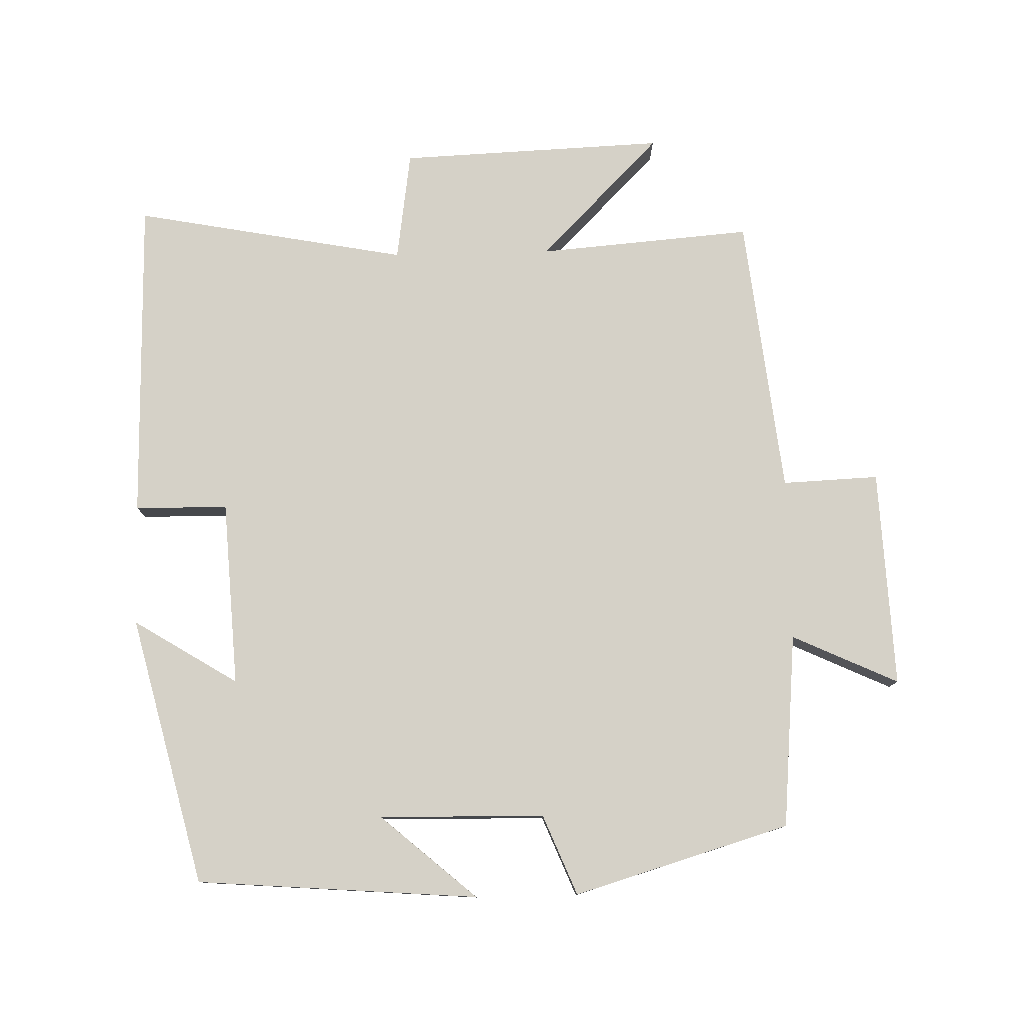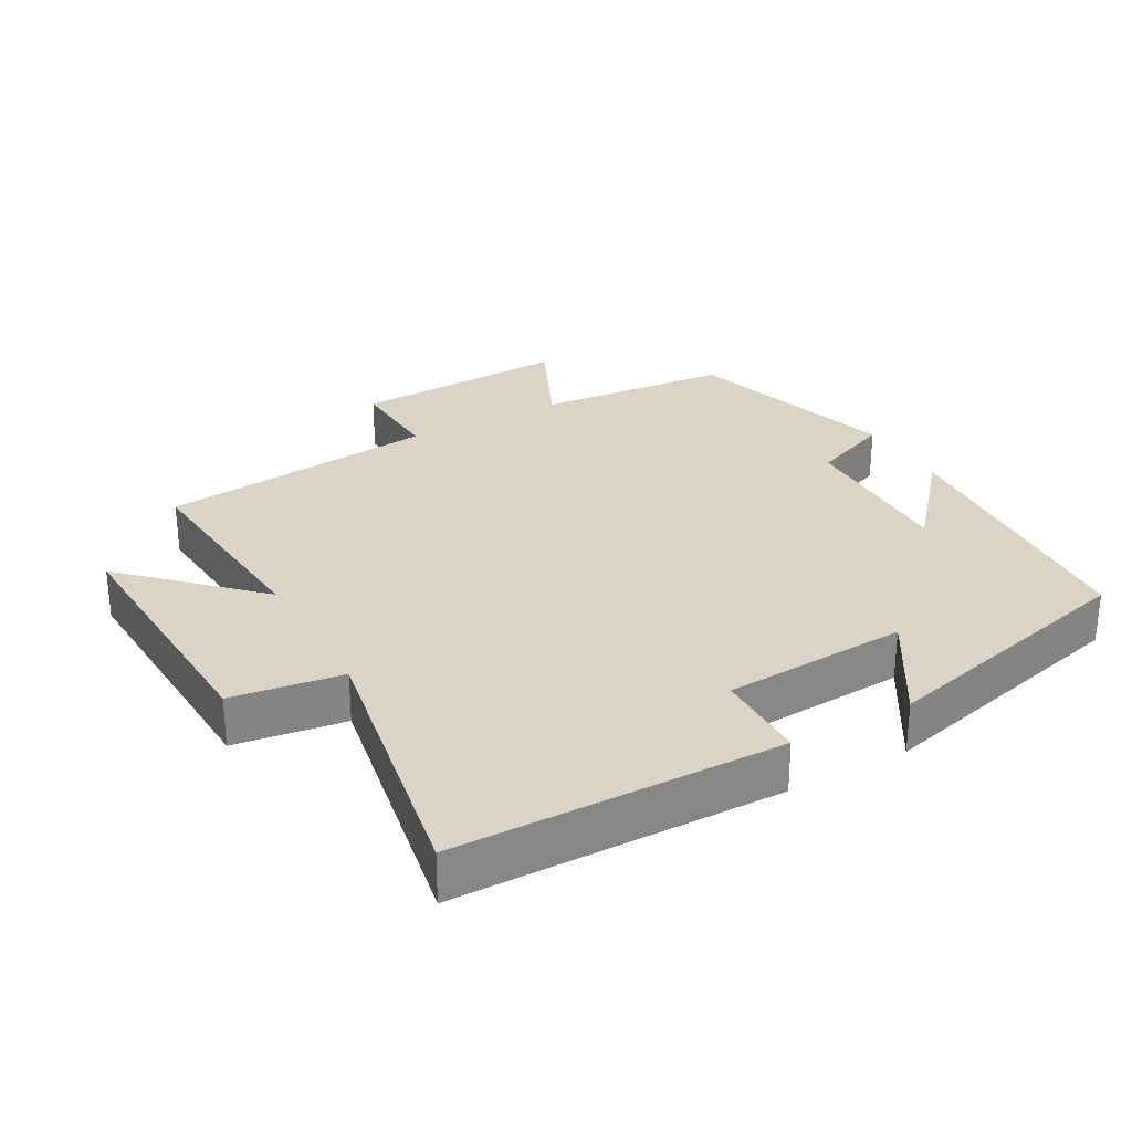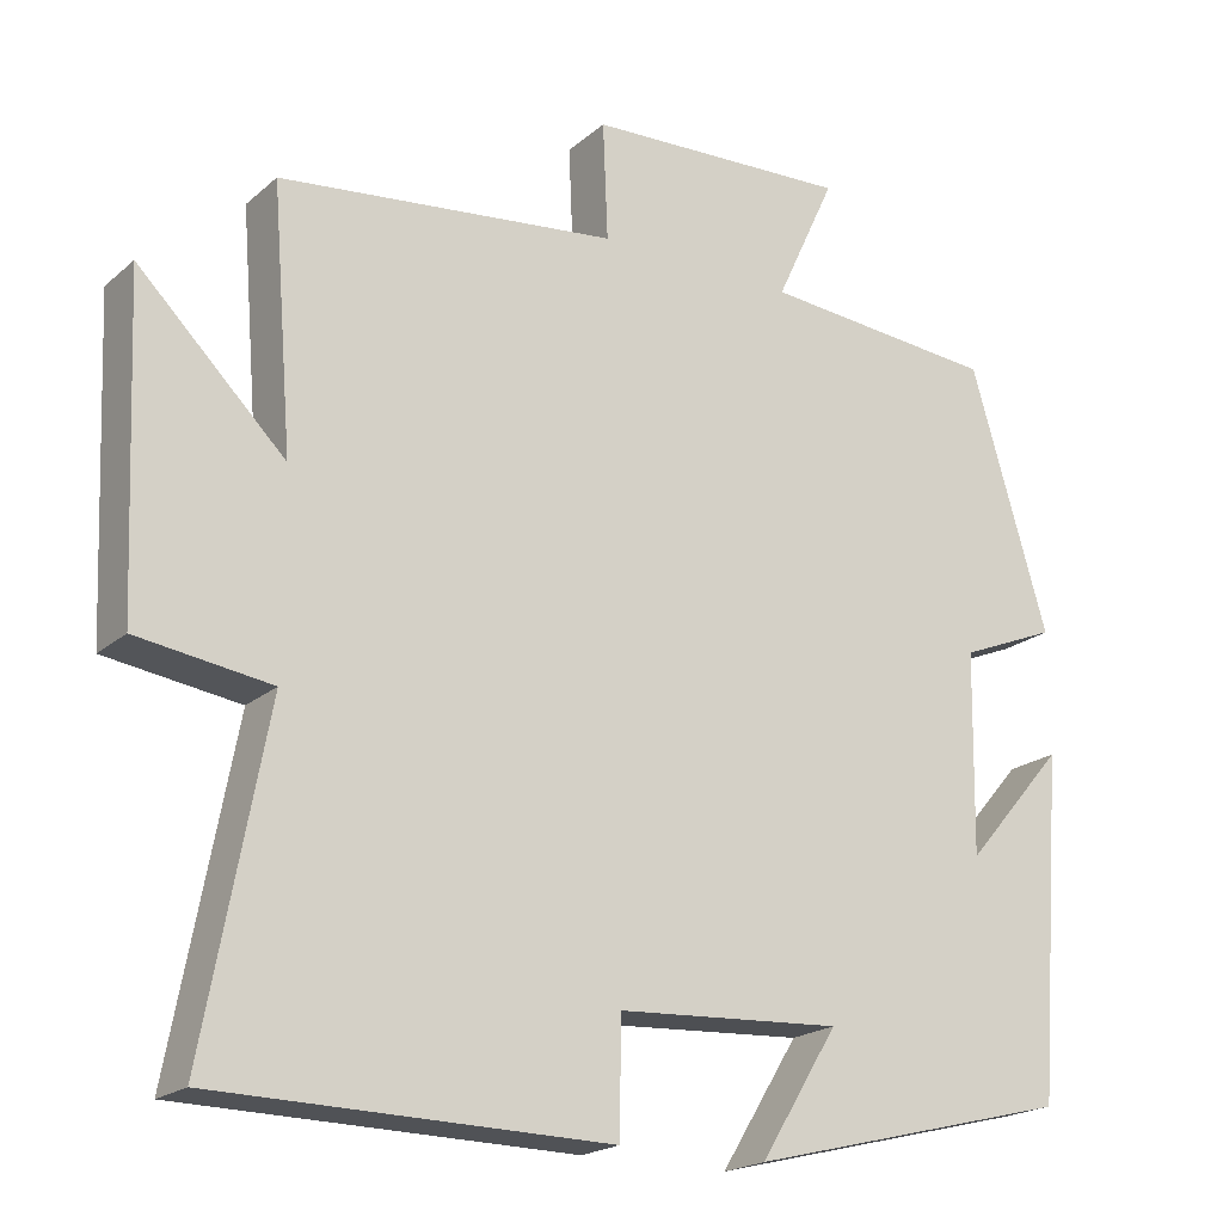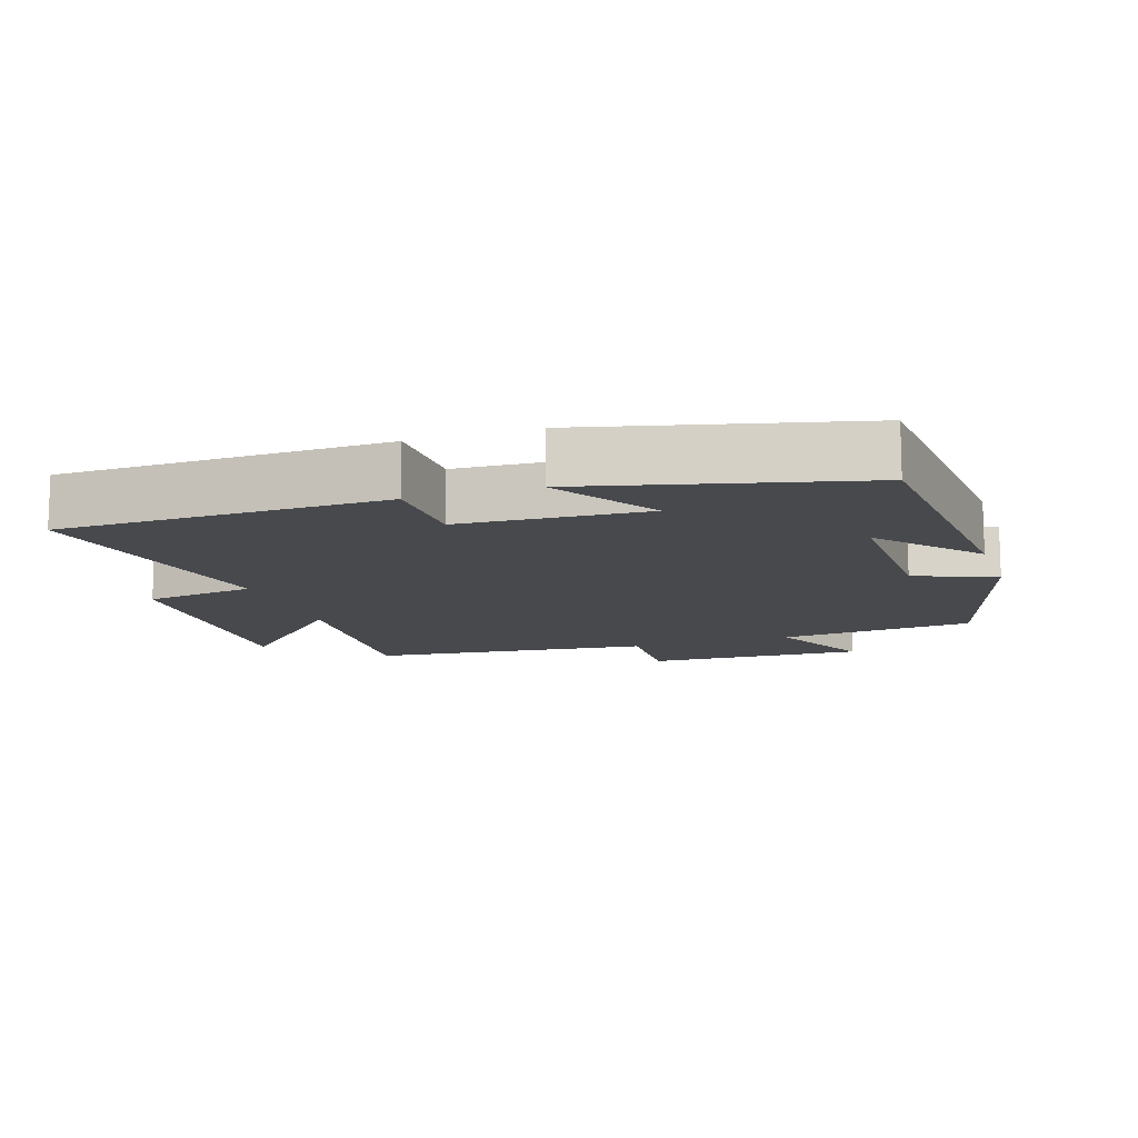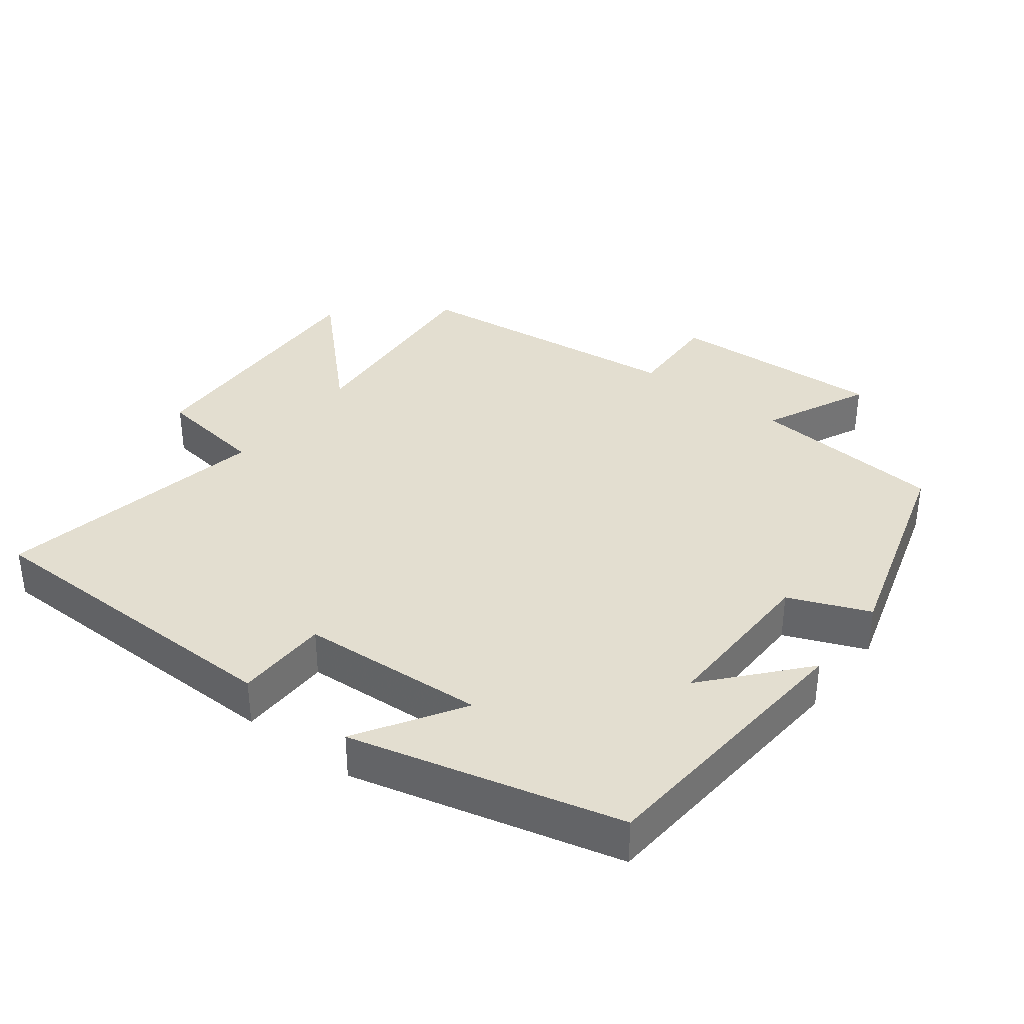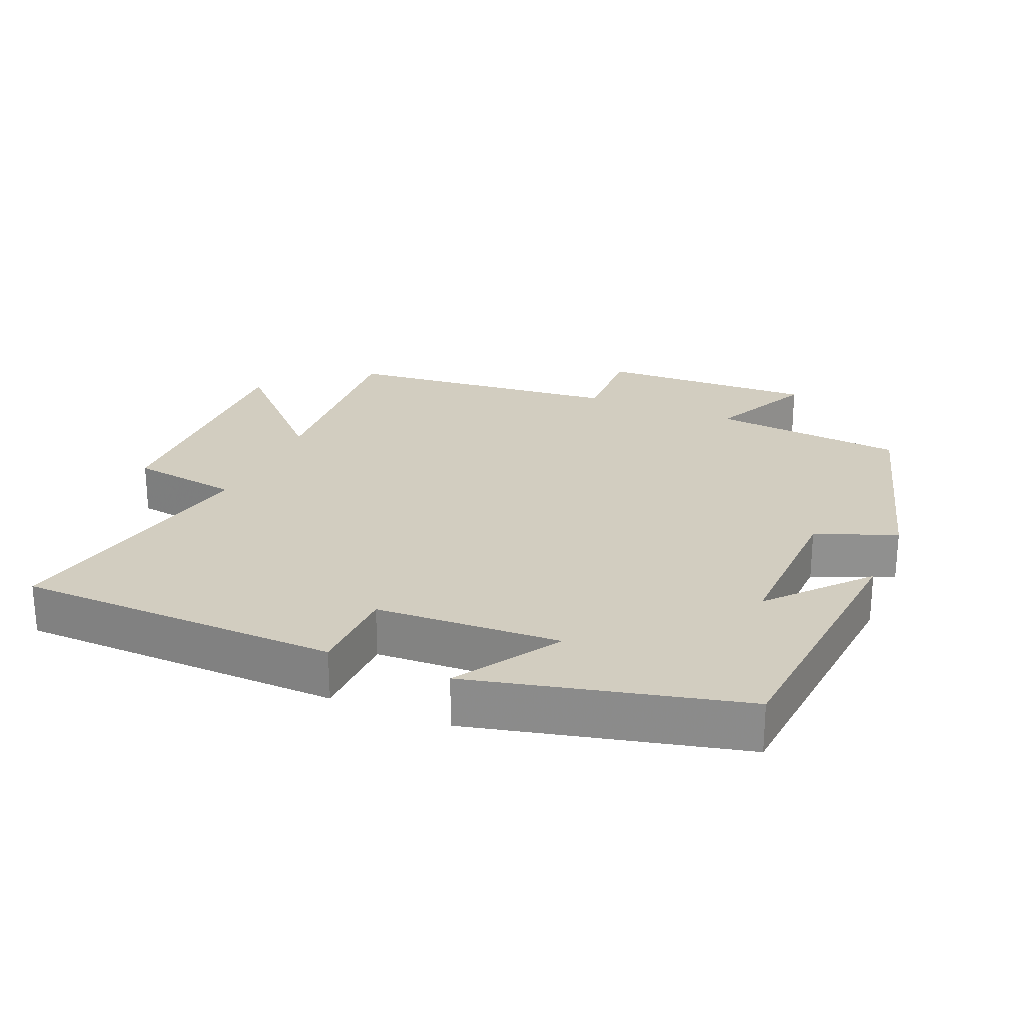
<metadata>
{"format":"obj","ext":"obj","renderer":"f3d","projection":"perspective","resolution":1024,"background":"white","views":[{"elev":78.7,"azim":-91.4,"up":"+Y"},{"elev":28.5,"azim":150.7,"up":"+Y"},{"elev":-20.1,"azim":146.4,"up":"+Z"},{"elev":-12.3,"azim":-161.5,"up":"+Y"},{"elev":35.8,"azim":-142.5,"up":"+Y"},{"elev":24.4,"azim":-156.5,"up":"+Y"}]}
</metadata>
<code>
v 0.525 0.07 0.454
v 0.5 0.07 0.142
v 0.677 0.07 0.317
v 0.661 0.07 -0.071
v 0.5 0.07 -0.094
v 0.575 0.07 -0.493
v 0.102 0.07 -0.5
v 0.1 0.07 -0.364
v -0.17 0.07 -0.348
v -0.076 0.07 -0.5
v -0.468 0.07 -0.402
v -0.5 0.07 0.01
v -0.379 0.07 -0.13
v -0.383 0.07 0.112
v -0.5 0.07 0.16
v -0.407 0.07 0.475
v -0.123 0.07 0.5
v -0.195 0.07 0.655
v 0.123 0.07 0.641
v 0.117 0.07 0.5
v 0.525 0 0.454
v 0.5 0 0.142
v 0.677 0 0.317
v 0.661 0 -0.071
v 0.5 0 -0.094
v 0.575 0 -0.493
v 0.102 0 -0.5
v 0.1 0 -0.364
v -0.17 0 -0.348
v -0.076 0 -0.5
v -0.468 0 -0.402
v -0.5 0 0.01
v -0.379 0 -0.13
v -0.383 0 0.112
v -0.5 0 0.16
v -0.407 0 0.475
v -0.123 0 0.5
v -0.195 0 0.655
v 0.123 0 0.641
v 0.117 0 0.5
f 17 18 19 20
f 17 20 1 2
f 14 15 16 17
f 13 14 17 2
f 10 11 12 13
f 9 10 13
f 8 9 13 2
f 5 6 7 8
f 5 8 2 3
f 3 4 5
f 40 39 38 37
f 22 21 40 37
f 37 36 35 34
f 22 37 34 33
f 33 32 31 30
f 33 30 29
f 22 33 29 28
f 28 27 26 25
f 23 22 28 25
f 25 24 23
f 1 21 22 2
f 2 22 23 3
f 3 23 24 4
f 4 24 25 5
f 5 25 26 6
f 6 26 27 7
f 7 27 28 8
f 8 28 29 9
f 9 29 30 10
f 10 30 31 11
f 11 31 32 12
f 12 32 33 13
f 13 33 34 14
f 14 34 35 15
f 15 35 36 16
f 16 36 37 17
f 17 37 38 18
f 18 38 39 19
f 19 39 40 20
f 20 40 21 1

</code>
